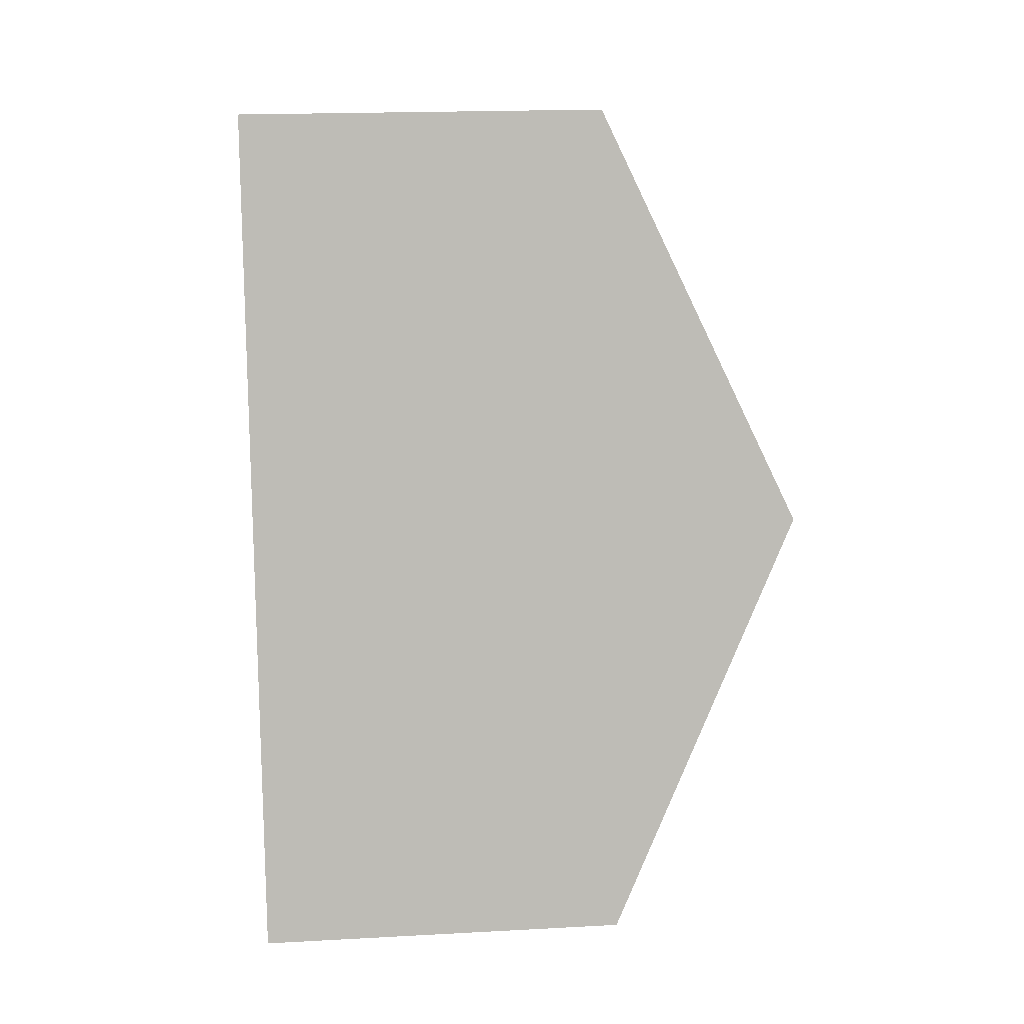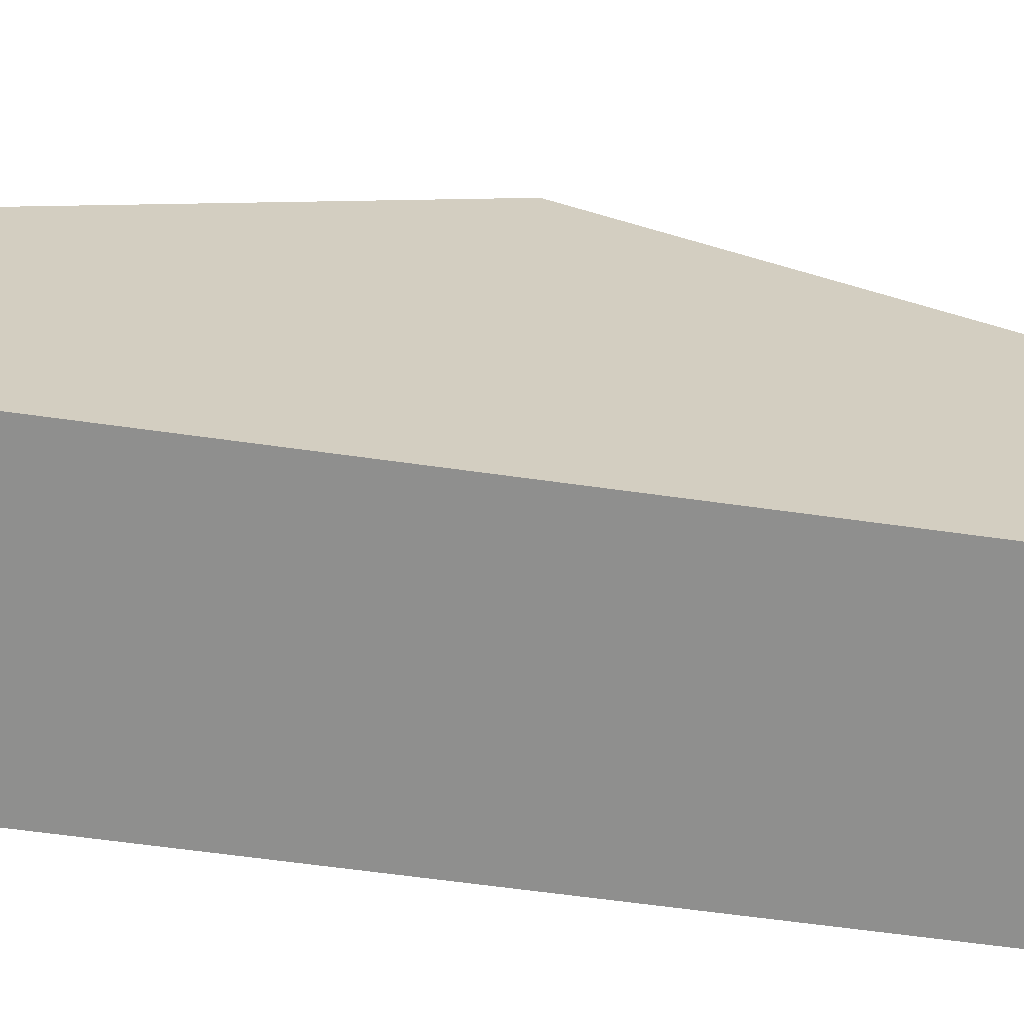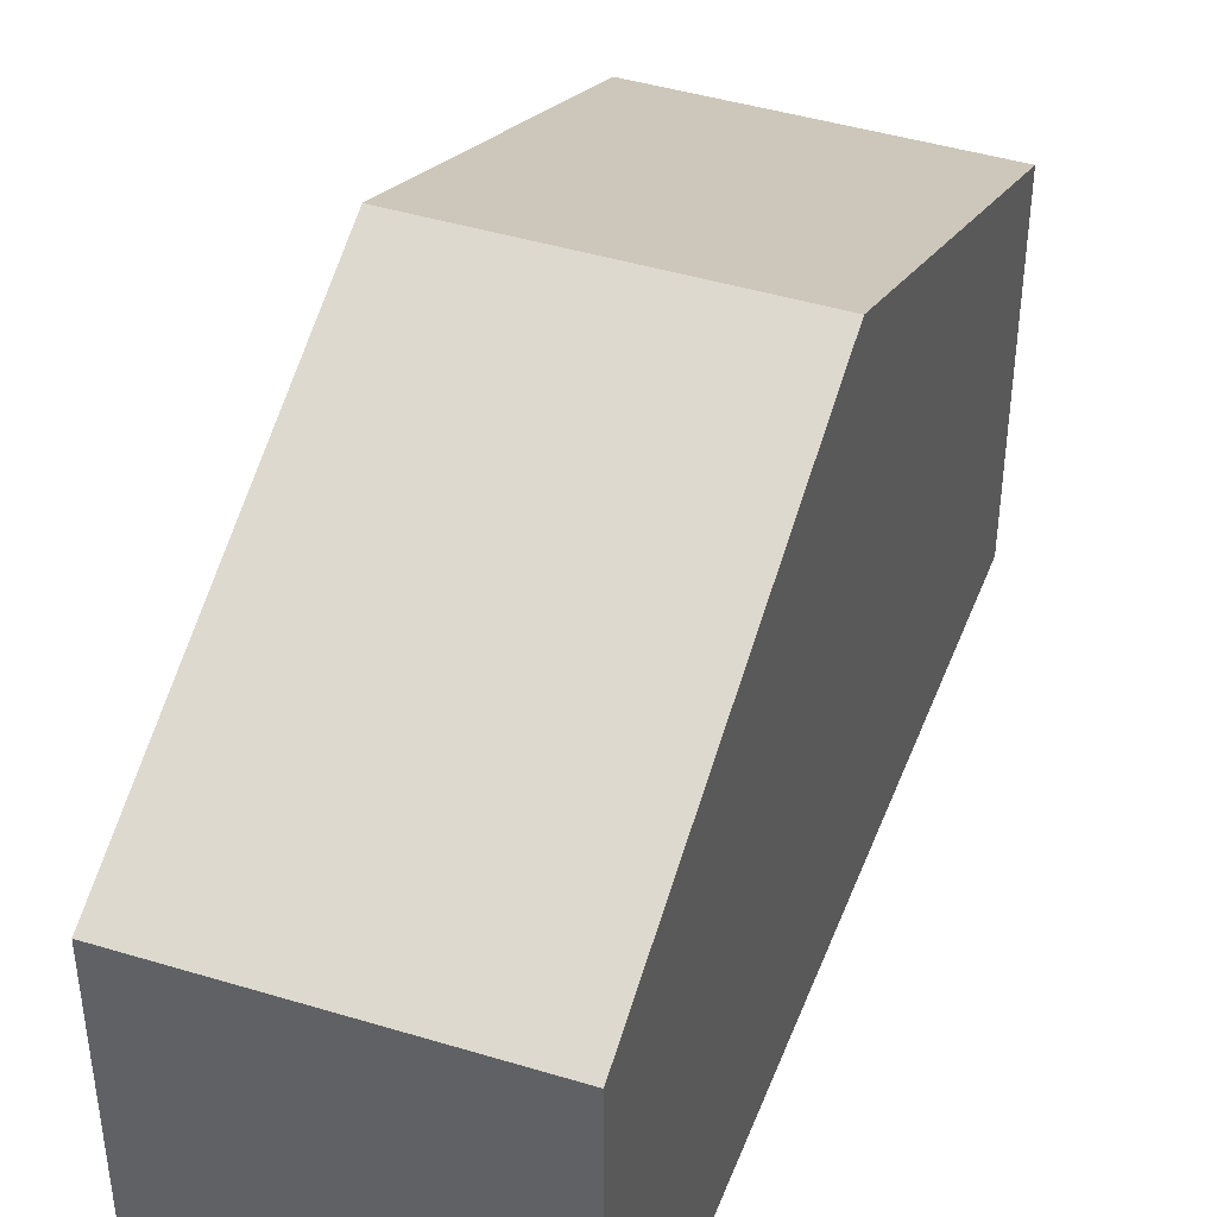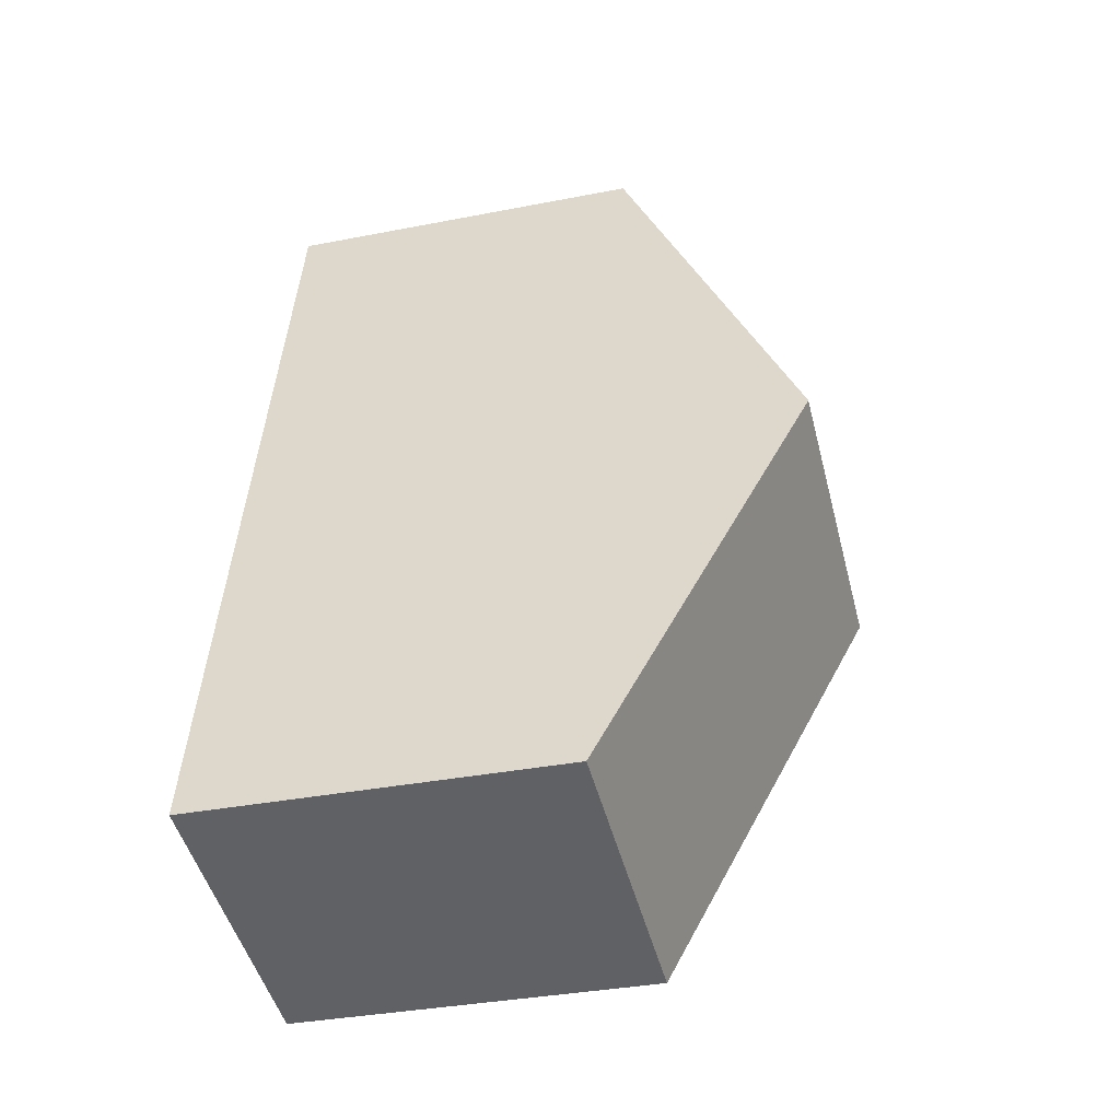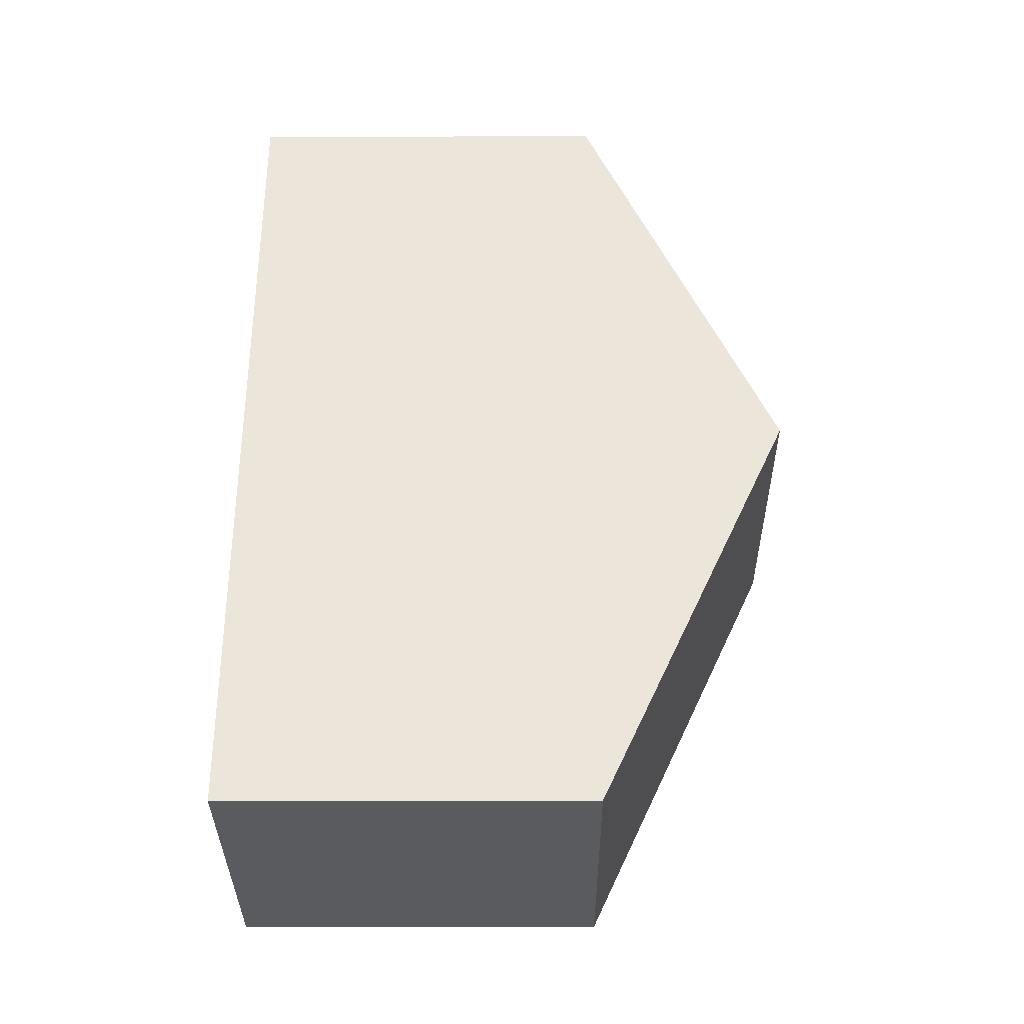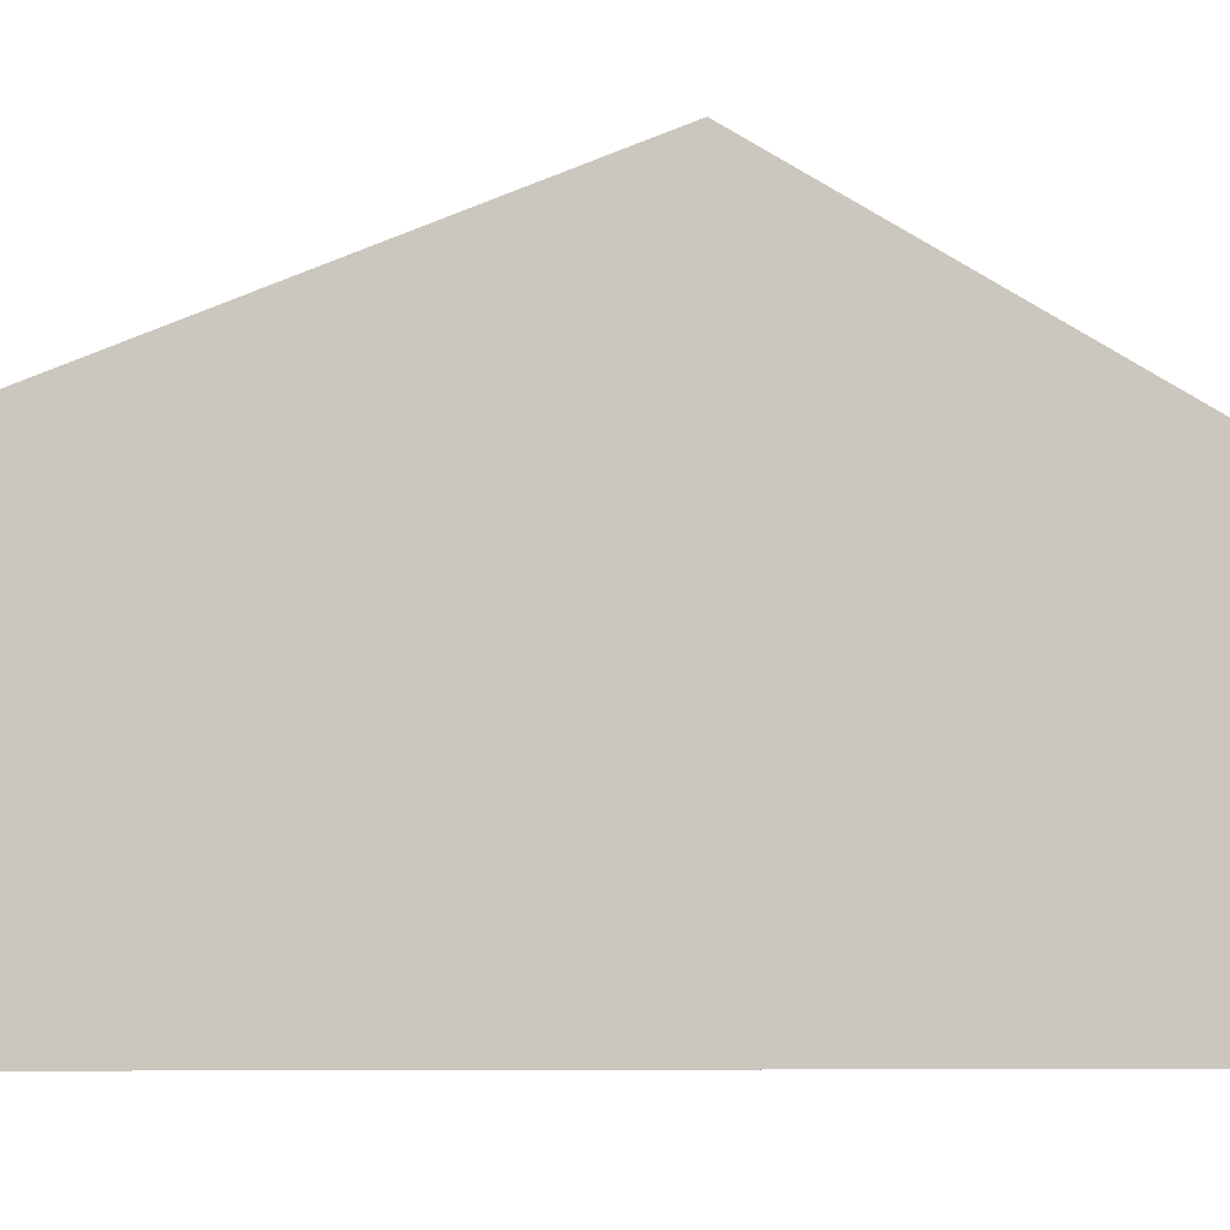
<metadata>
{"format":"obj","ext":"obj","renderer":"f3d","projection":"perspective","resolution":1024,"background":"white","views":[{"elev":18.7,"azim":84.1,"up":"+Z"},{"elev":-65.2,"azim":-110.8,"up":"+Y"},{"elev":44.0,"azim":-172.6,"up":"+Y"},{"elev":-35.0,"azim":104.6,"up":"+Z"},{"elev":-21.2,"azim":90.4,"up":"+Z"},{"elev":-6.9,"azim":-123.1,"up":"+Y"}]}
</metadata>
<code>
v  1.671 3.241 -7.328
v  3.485 4.961 -3.09
v  4.323 3.241 -6.753
v  0.836 4.961 -3.664
v  2.646 3.24 0.574
v  0 3.241 1.985e-16
v  0 0 0
v  2.646 -3.515e-17 0.574
v  3.485 1.892e-16 -3.09
v  4.323 4.135e-16 -6.753
v  1.671 4.487e-16 -7.328
v  0.836 2.244e-16 -3.664
g defaultobject
f 1 2 3
f 2 1 4
f 5 4 6
f 4 5 2
f 7 5 6
f 5 7 8
f 8 2 5
f 2 8 3
f 3 8 9
f 3 9 10
f 10 1 3
f 1 10 11
f 4 7 6
f 7 4 1
f 7 1 12
f 12 1 11
f 9 11 10
f 11 9 12
f 12 9 8
f 12 8 7

</code>
